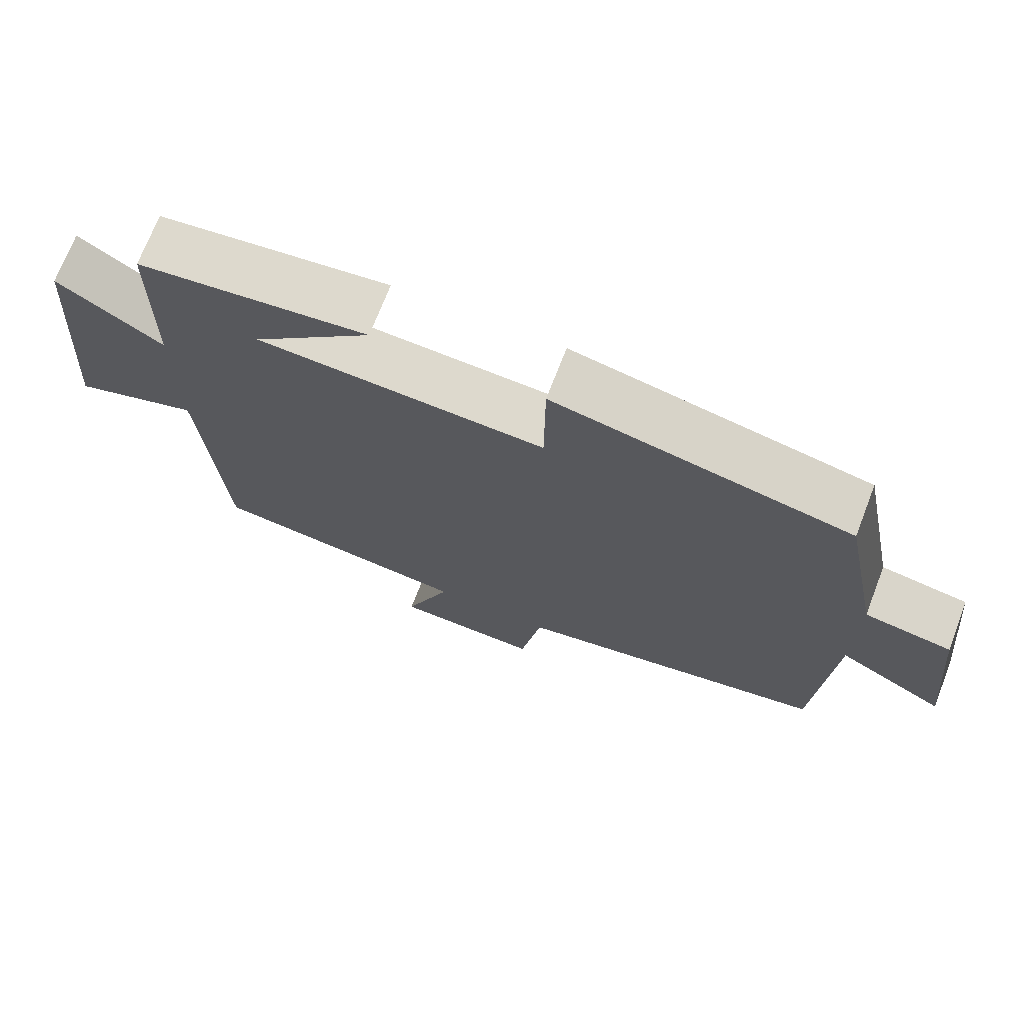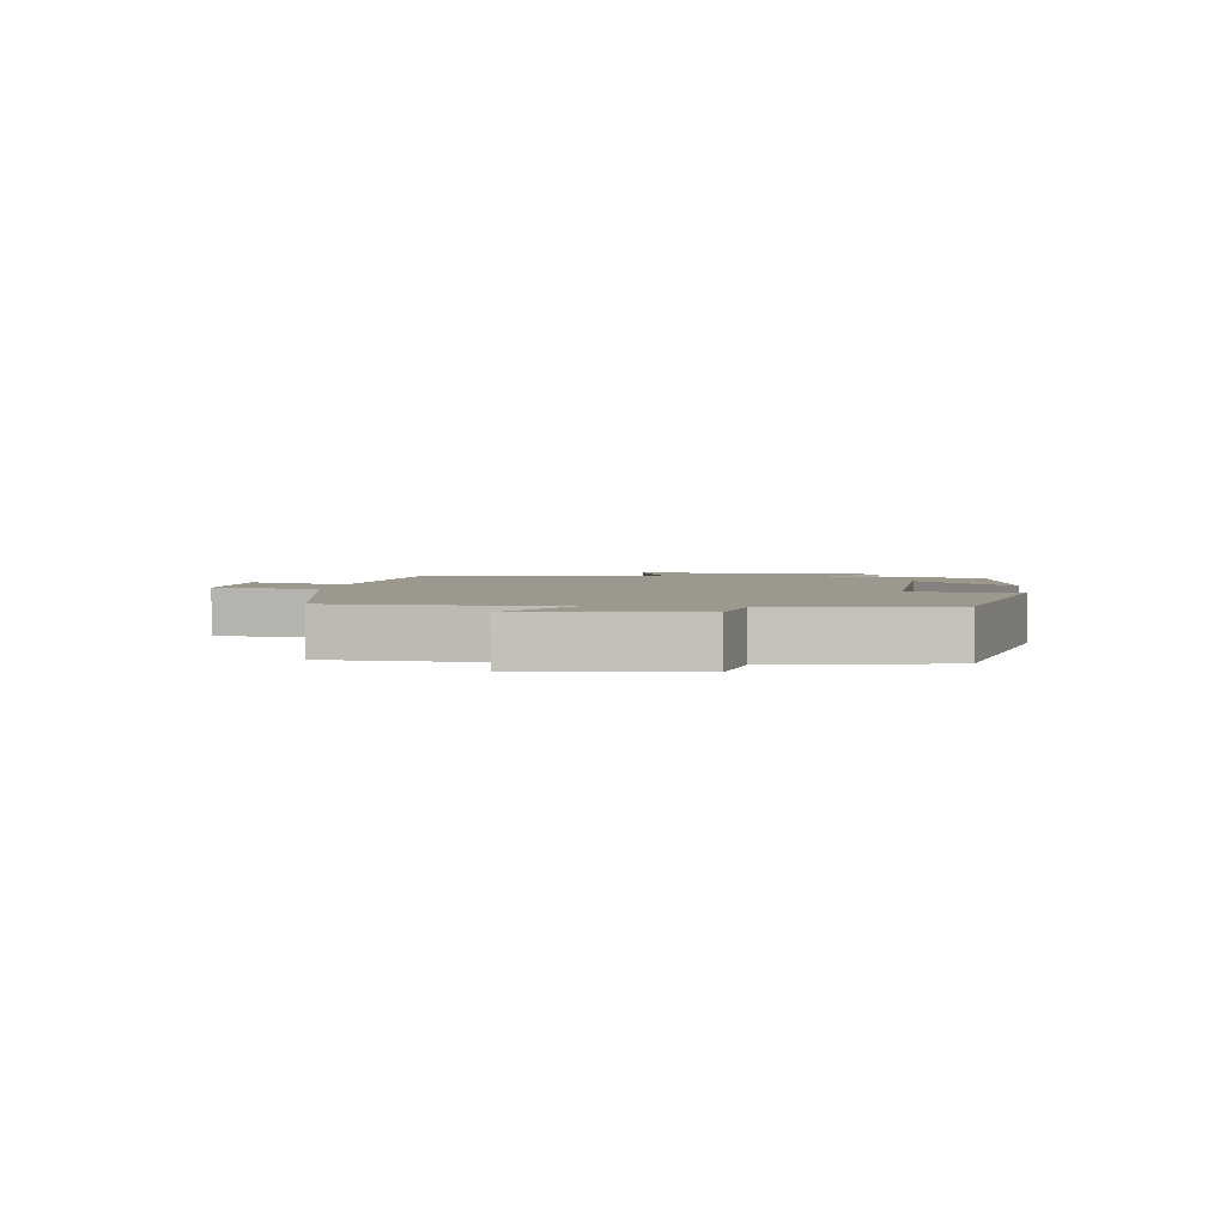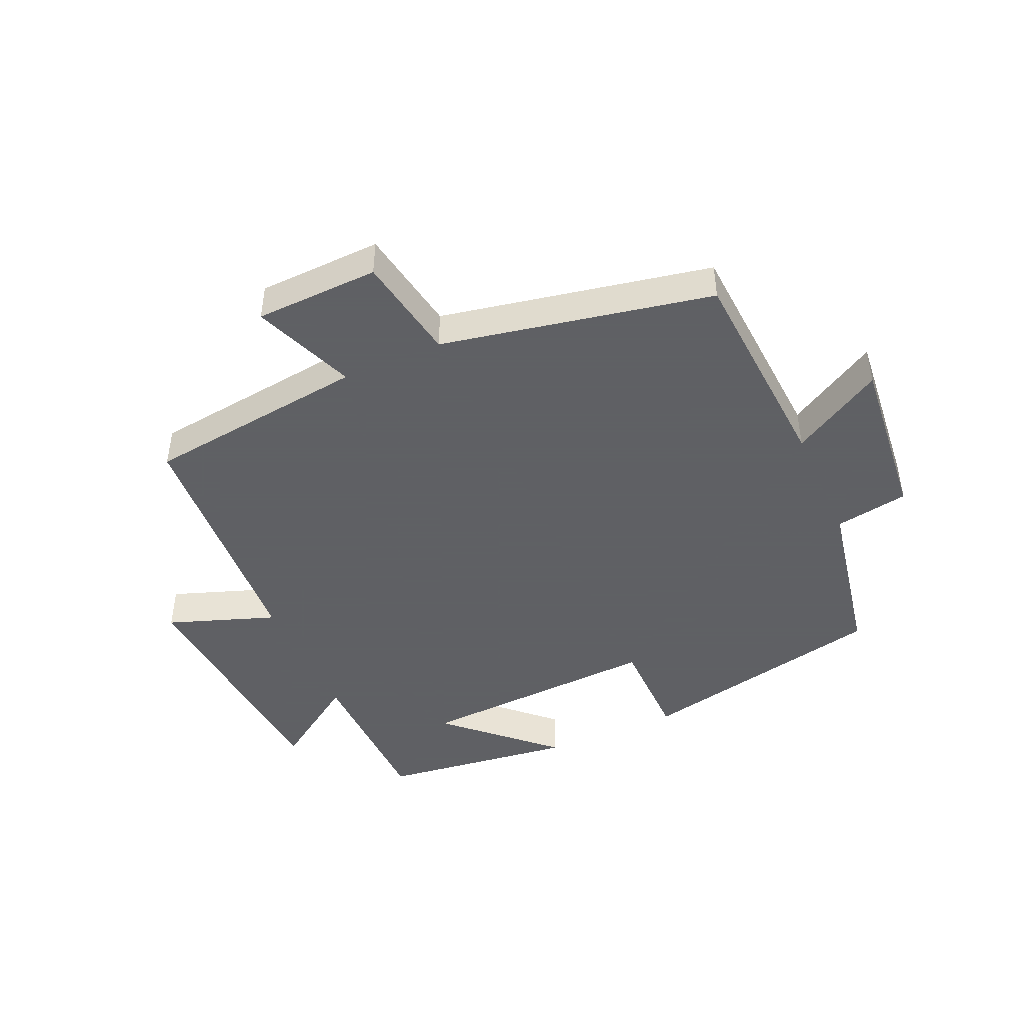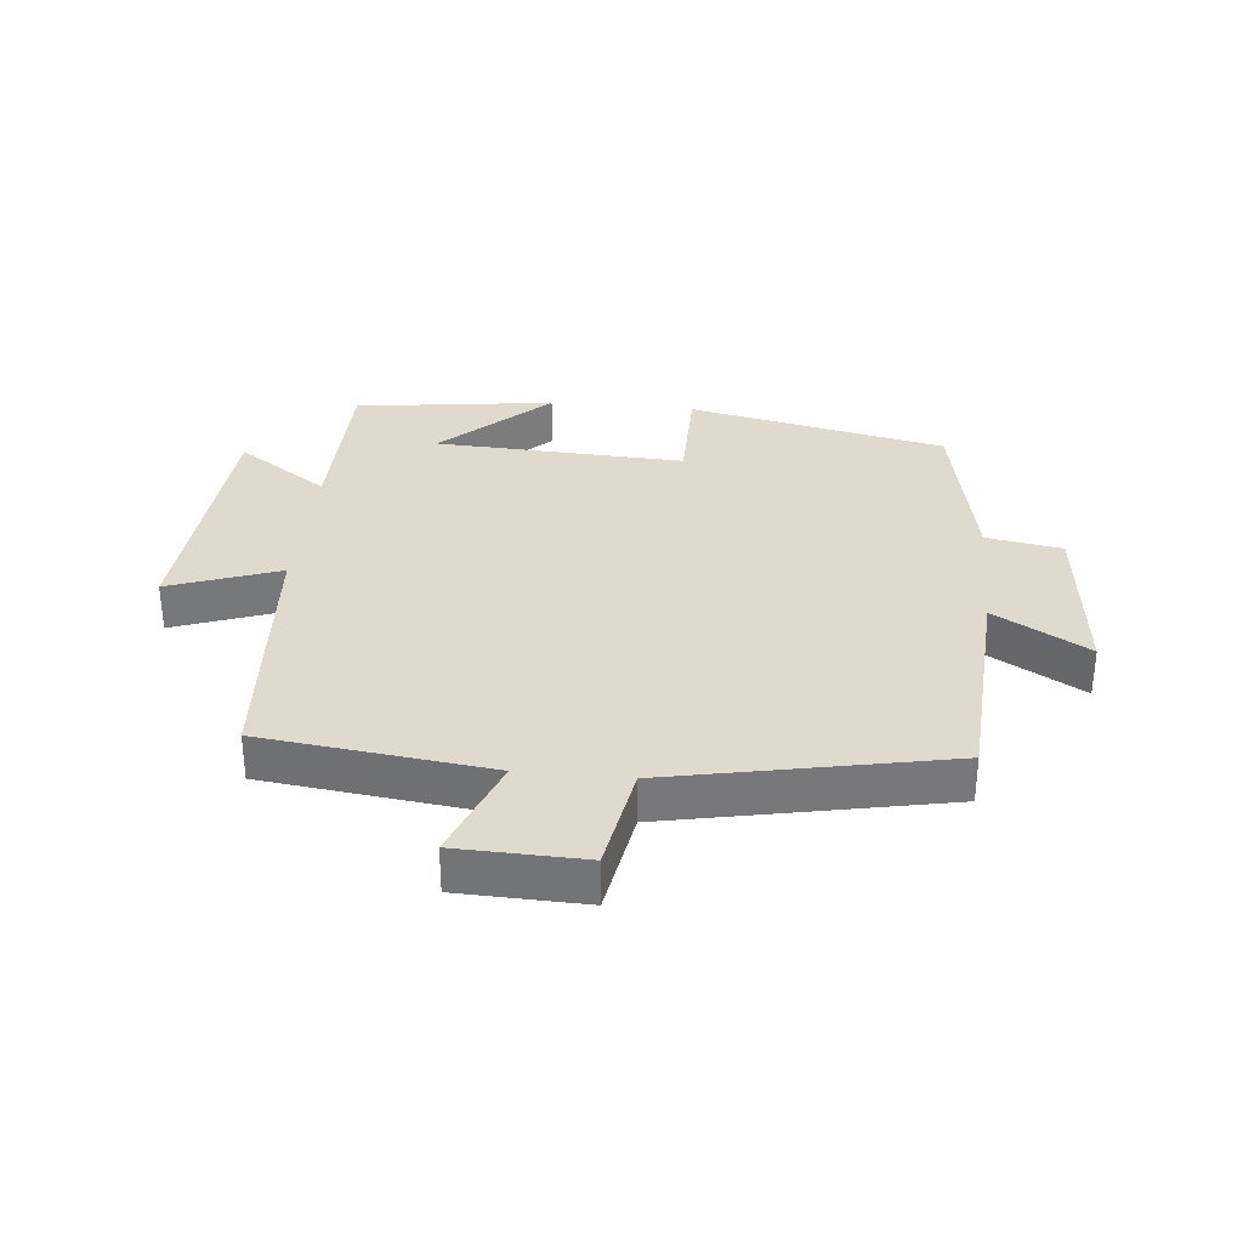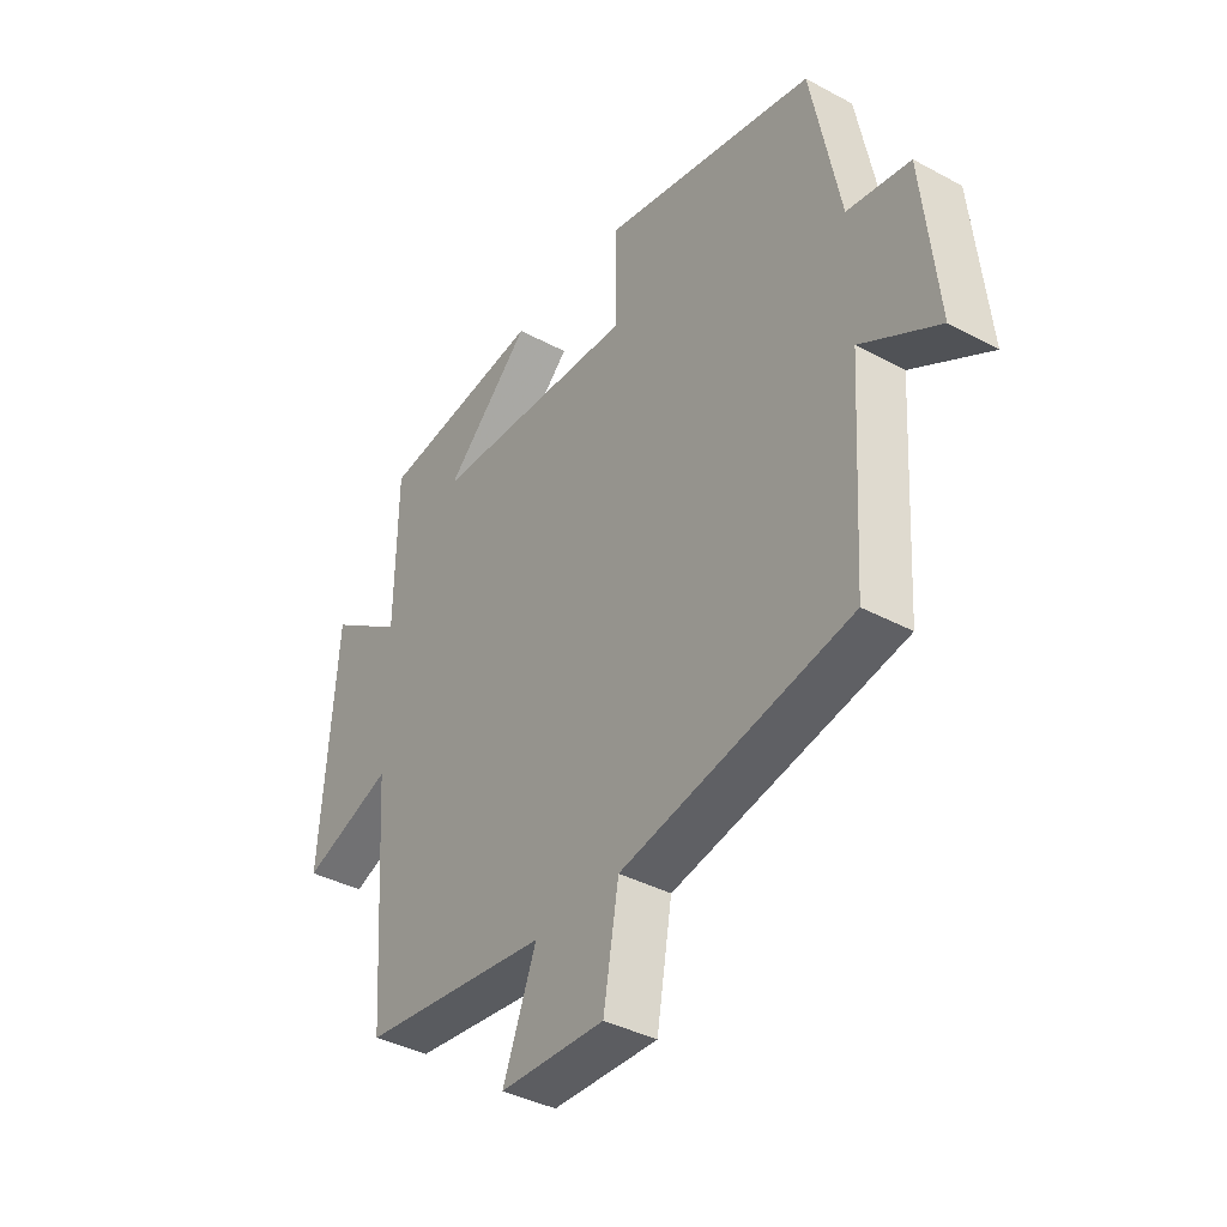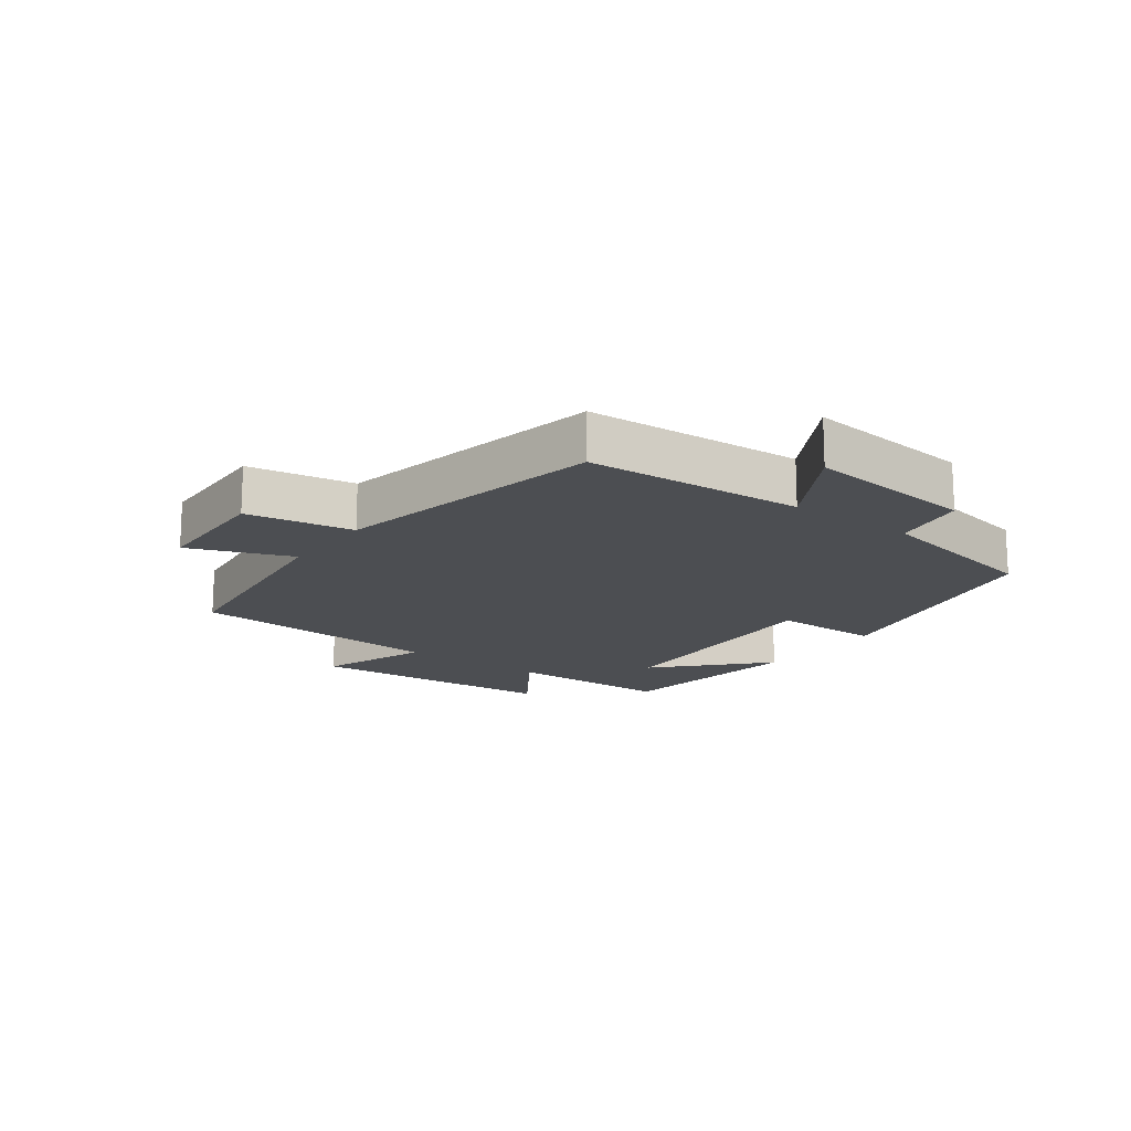
<metadata>
{"format":"obj","ext":"obj","renderer":"f3d","projection":"perspective","resolution":1024,"background":"white","views":[{"elev":71.5,"azim":-158.9,"up":"+Z"},{"elev":3.0,"azim":-83.2,"up":"+Y"},{"elev":-45.3,"azim":-155.8,"up":"+Y"},{"elev":32.9,"azim":-174.4,"up":"+Y"},{"elev":-38.3,"azim":-124.3,"up":"+Z"},{"elev":-16.5,"azim":-126.4,"up":"+Y"}]}
</metadata>
<code>
v -0.446 0.07 0.415
v -0.044 0.07 0.5
v -0.043 0.07 0.328
v 0.347 0.07 0.346
v 0.184 0.07 0.5
v 0.496 0.07 0.459
v 0.5 0.07 0.194
v 0.642 0.07 0.29
v 0.672 0.07 -0.112
v 0.5 0.07 -0.05
v 0.472 0.07 -0.457
v 0.116 0.07 -0.5
v 0.179 0.07 -0.663
v -0.019 0.07 -0.669
v -0.048 0.07 -0.5
v -0.479 0.07 -0.413
v -0.5 0.07 -0.066
v -0.646 0.07 -0.15
v -0.618 0.07 0.12
v -0.5 0.07 0.14
v -0.446 0 0.415
v -0.044 0 0.5
v -0.043 0 0.328
v 0.347 0 0.346
v 0.184 0 0.5
v 0.496 0 0.459
v 0.5 0 0.194
v 0.642 0 0.29
v 0.672 0 -0.112
v 0.5 0 -0.05
v 0.472 0 -0.457
v 0.116 0 -0.5
v 0.179 0 -0.663
v -0.019 0 -0.669
v -0.048 0 -0.5
v -0.479 0 -0.413
v -0.5 0 -0.066
v -0.646 0 -0.15
v -0.618 0 0.12
v -0.5 0 0.14
f 17 18 19 20
f 1 2 3
f 20 1 3
f 17 20 3
f 16 17 3
f 15 16 3
f 12 13 14 15
f 15 3 4
f 12 15 4
f 11 12 4
f 10 11 4
f 7 8 9 10
f 7 10 4
f 6 7 4
f 4 5 6
f 40 39 38 37
f 23 22 21
f 23 21 40
f 23 40 37
f 23 37 36
f 23 36 35
f 35 34 33 32
f 24 23 35
f 24 35 32
f 24 32 31
f 24 31 30
f 30 29 28 27
f 24 30 27
f 24 27 26
f 26 25 24
f 1 21 22 2
f 2 22 23 3
f 3 23 24 4
f 4 24 25 5
f 5 25 26 6
f 6 26 27 7
f 7 27 28 8
f 8 28 29 9
f 9 29 30 10
f 10 30 31 11
f 11 31 32 12
f 12 32 33 13
f 13 33 34 14
f 14 34 35 15
f 15 35 36 16
f 16 36 37 17
f 17 37 38 18
f 18 38 39 19
f 19 39 40 20
f 20 40 21 1

</code>
